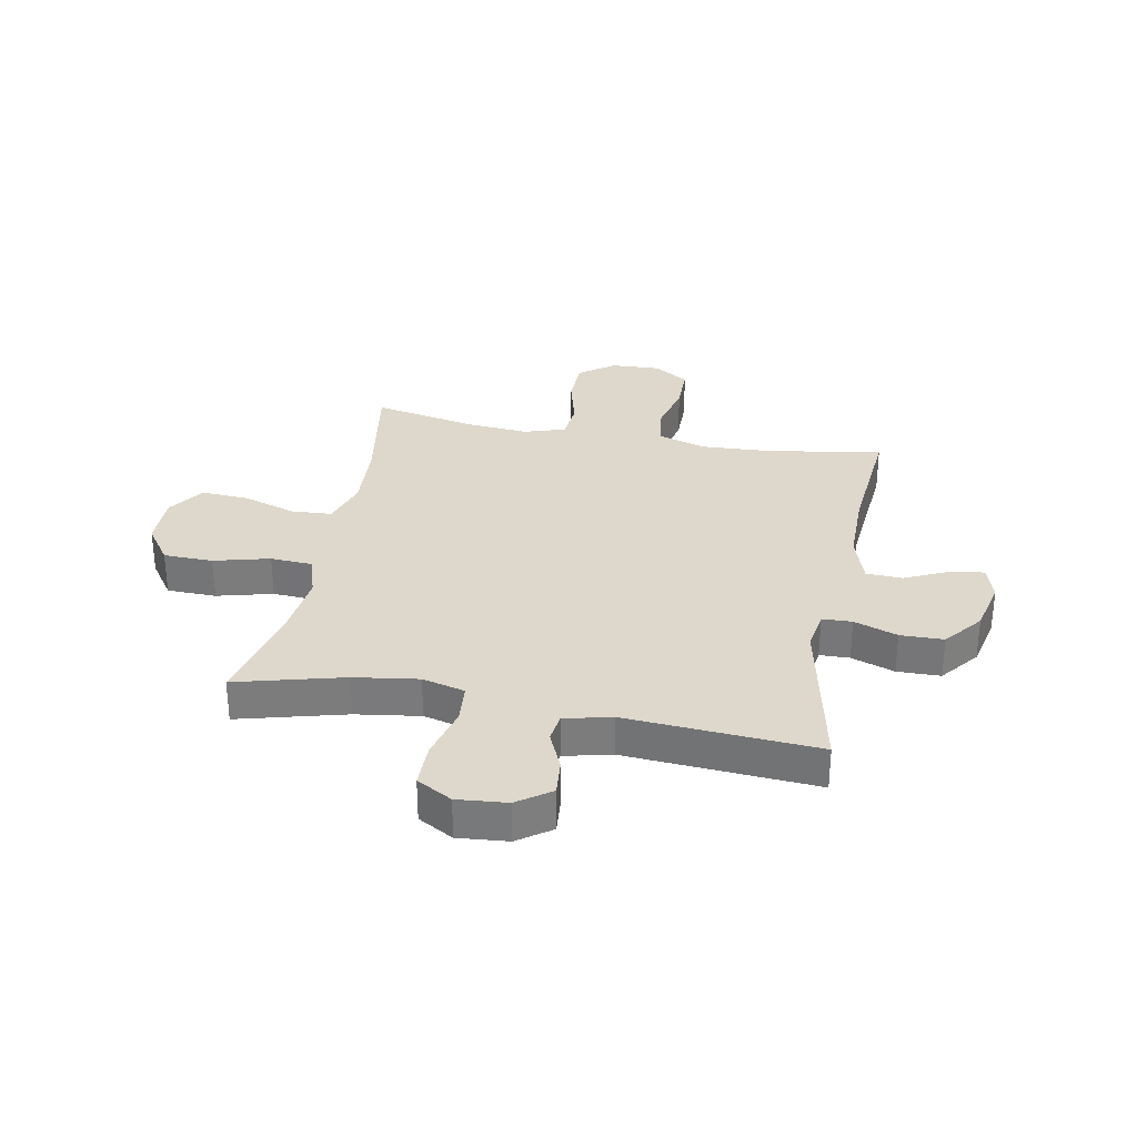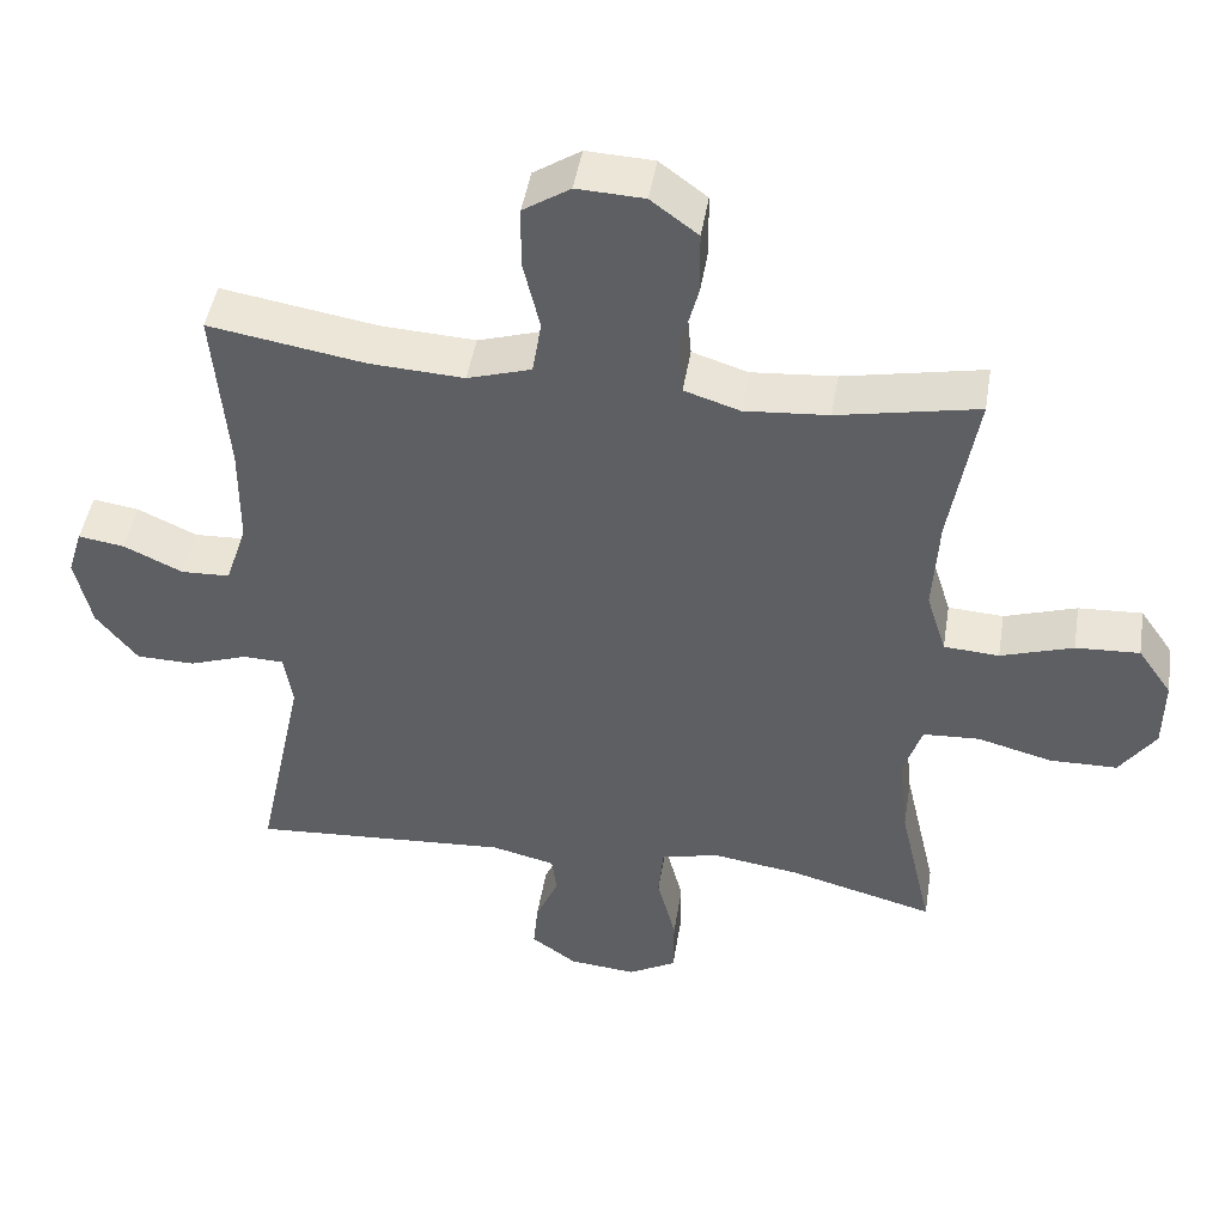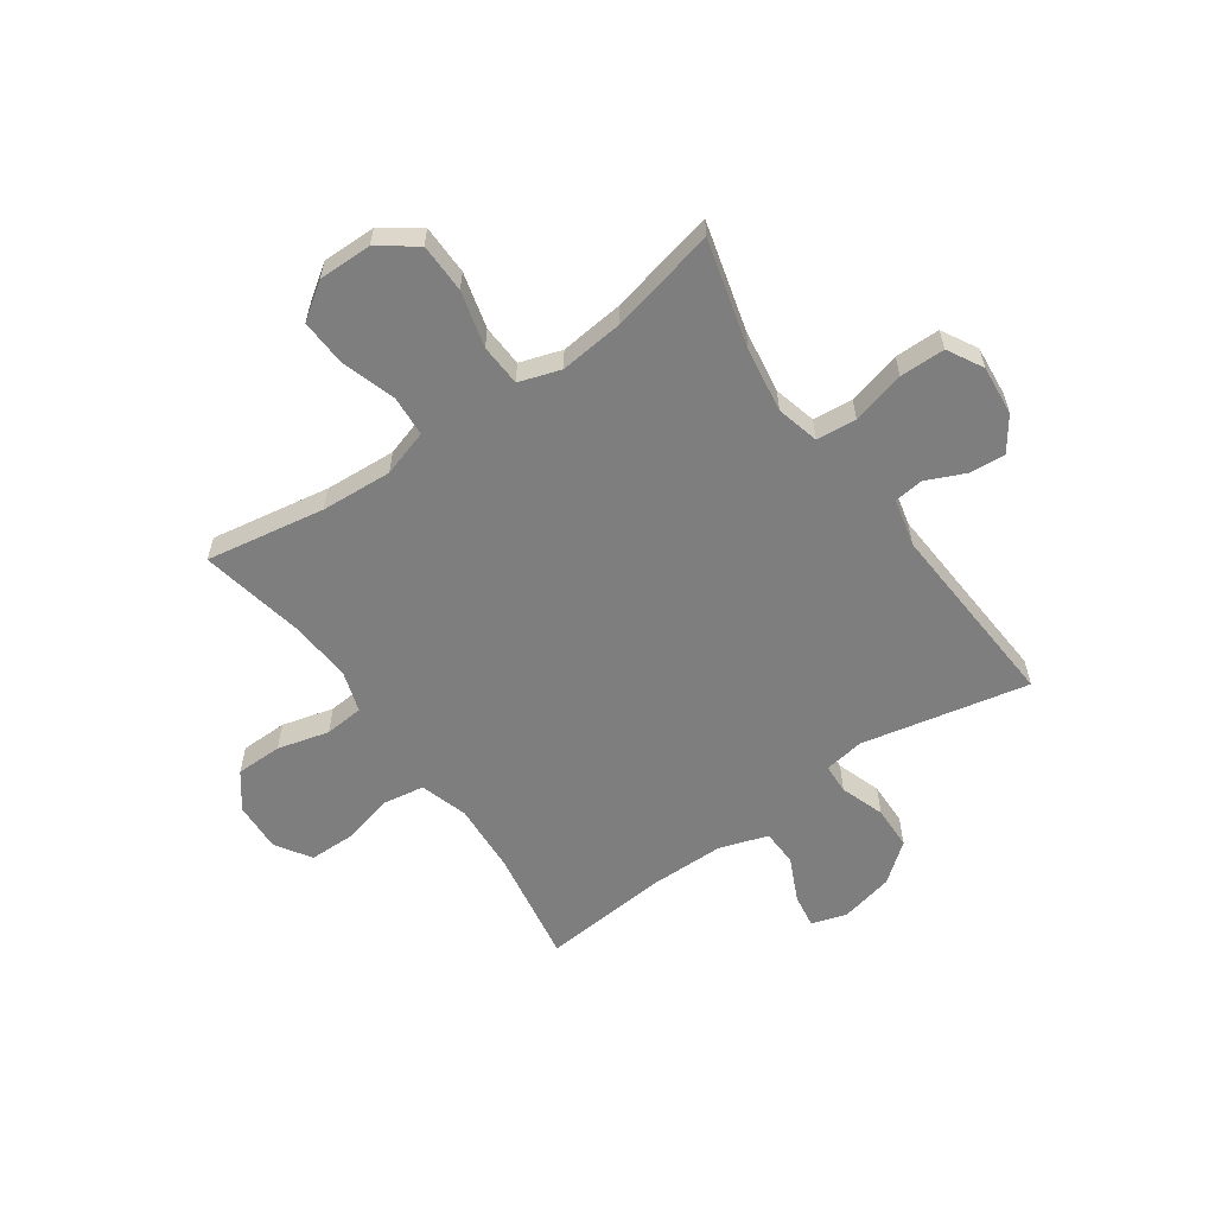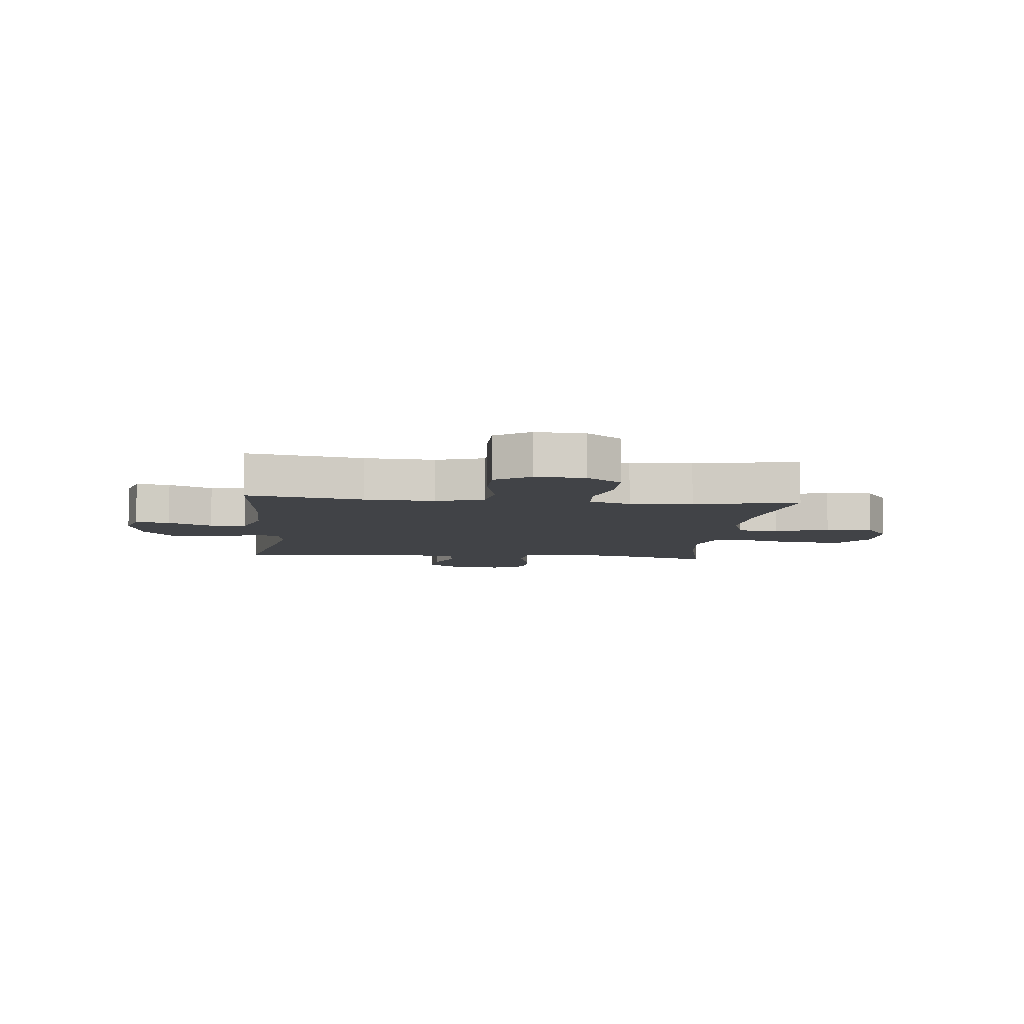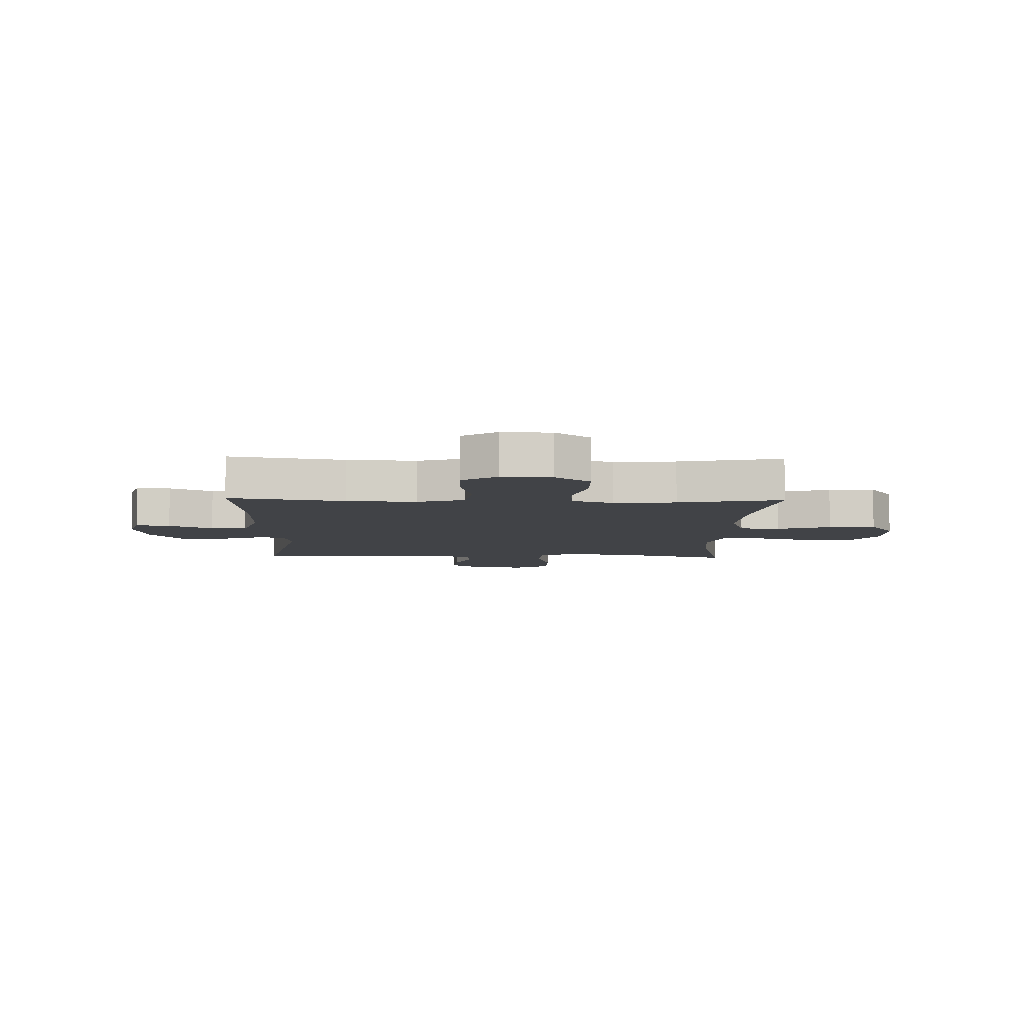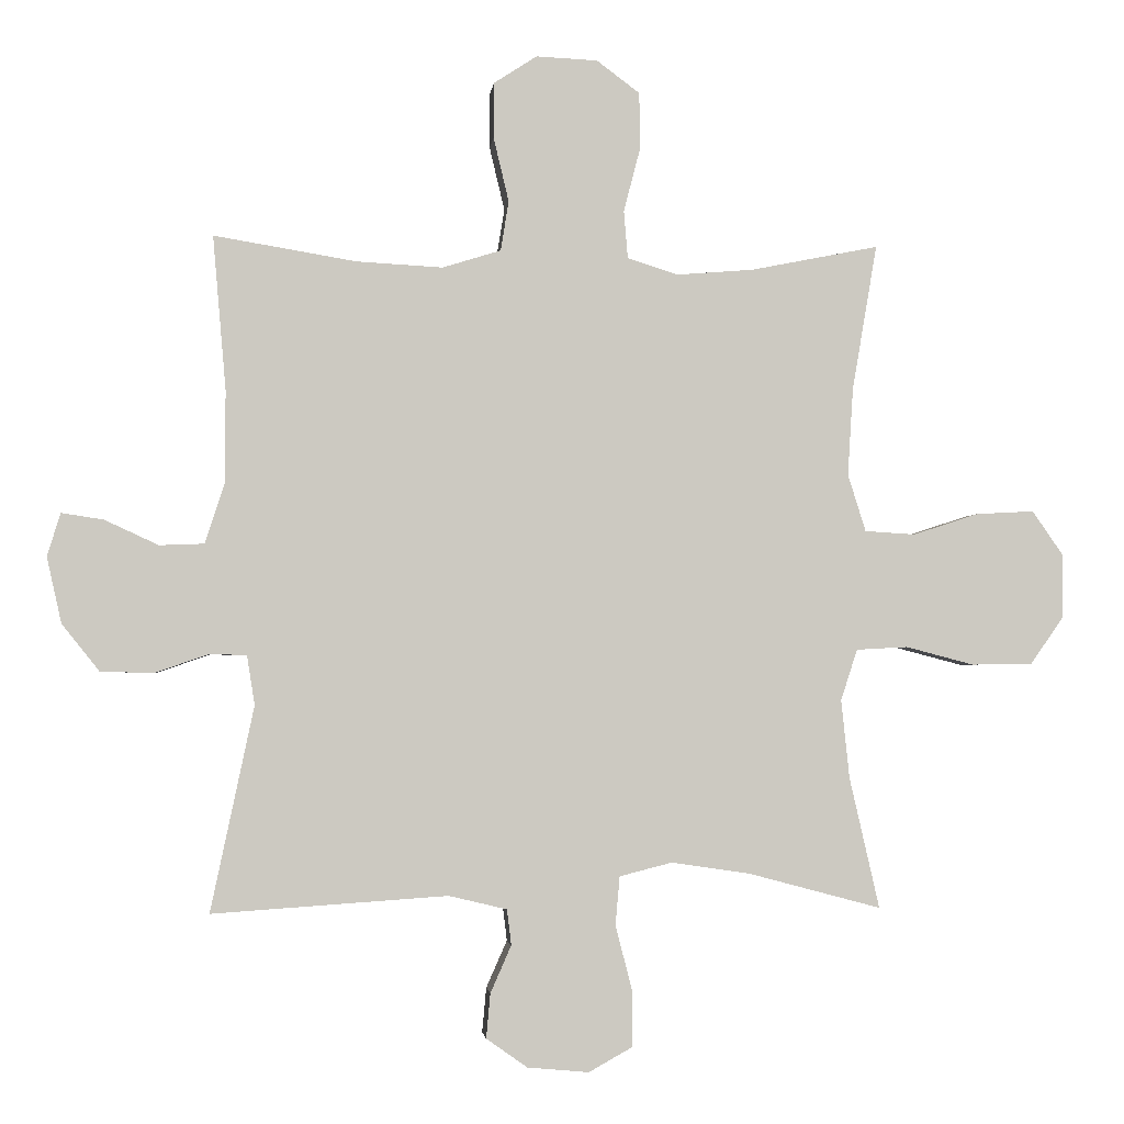
<metadata>
{"format":"obj","ext":"obj","renderer":"f3d","projection":"perspective","resolution":1024,"background":"white","views":[{"elev":31.5,"azim":-169.1,"up":"+Y"},{"elev":45.9,"azim":9.2,"up":"+Z"},{"elev":-59.4,"azim":125.0,"up":"+Y"},{"elev":-7.2,"azim":-5.8,"up":"+Y"},{"elev":-7.2,"azim":-1.6,"up":"+Y"},{"elev":-2.4,"azim":-6.2,"up":"+Z"}]}
</metadata>
<code>
o path888
v -0.4885 0.0375 0.2638
v -0.4894 0.0375 0.126
v -0.5185 0.0375 0.03701
v -0.585 0.0375 0.0344
v -0.6654 0.0375 0.07166
v -0.728 0.0375 0.08118
v -0.7478 0.0375 0.01686
v -0.7259 0.0375 -0.08134
v -0.6698 0.0375 -0.1519
v -0.5903 0.0375 -0.1535
v -0.5101 0.0375 -0.1256
v -0.4553 0.0375 -0.1276
v -0.4437 0.0375 -0.2012
v -0.5083 0.0375 -0.5072
v -0.1567 0.0375 -0.4836
v -0.06979 0.0375 -0.5044
v -0.06334 0.0375 -0.5576
v -0.09446 0.0375 -0.6281
v -0.1006 0.0375 -0.6947
v -0.03932 0.0375 -0.7381
v 0.0524 0.0375 -0.7467
v 0.1175 0.0375 -0.7104
v 0.118 0.0375 -0.6277
v 0.09257 0.0375 -0.5299
v 0.09907 0.0375 -0.4568
v 0.1774 0.0375 -0.437
v 0.296 0.0375 -0.4545
v 0.4934 0.0375 -0.5072
v 0.4486 0.0375 -0.3116
v 0.4363 0.0375 -0.1946
v 0.461 0.0375 -0.1183
v 0.5377 0.0375 -0.1141
v 0.64 0.0375 -0.1409
v 0.7309 0.0375 -0.1394
v 0.7796 0.0375 -0.07012
v 0.7808 0.0375 0.02718
v 0.7349 0.0375 0.09302
v 0.6483 0.0375 0.08843
v 0.5501 0.0375 0.05662
v 0.4751 0.0375 0.06132
v 0.4484 0.0375 0.1465
v 0.4564 0.0375 0.2769
v 0.4934 0.0375 0.4947
v 0.3024 0.0375 0.4567
v 0.1878 0.0375 0.4474
v 0.1122 0.0375 0.4715
v 0.1062 0.0375 0.5426
v 0.1308 0.0375 0.6371
v 0.1299 0.0375 0.7223
v 0.0655 0.0375 0.7704
v -0.02608 0.0375 0.7746
v -0.09015 0.0375 0.7329
v -0.09093 0.0375 0.6497
v -0.06809 0.0375 0.5537
v -0.08024 0.0375 0.4795
v -0.1674 0.0375 0.4525
v -0.296 0.0375 0.4595
v -0.5083 0.0375 0.4947
v -0.4885 -0.0375 0.2638
v -0.4894 -0.0375 0.126
v -0.5185 -0.0375 0.03701
v -0.585 -0.0375 0.0344
v -0.6654 -0.0375 0.07166
v -0.728 -0.0375 0.08118
v -0.7478 -0.0375 0.01686
v -0.7259 -0.0375 -0.08134
v -0.6698 -0.0375 -0.1519
v -0.5903 -0.0375 -0.1535
v -0.5101 -0.0375 -0.1256
v -0.4553 -0.0375 -0.1276
v -0.4437 -0.0375 -0.2012
v -0.5083 -0.0375 -0.5072
v -0.1567 -0.0375 -0.4836
v -0.06979 -0.0375 -0.5044
v -0.06334 -0.0375 -0.5576
v -0.09446 -0.0375 -0.6281
v -0.1006 -0.0375 -0.6947
v -0.03932 -0.0375 -0.7381
v 0.0524 -0.0375 -0.7467
v 0.1175 -0.0375 -0.7104
v 0.118 -0.0375 -0.6277
v 0.09257 -0.0375 -0.5299
v 0.09907 -0.0375 -0.4568
v 0.1774 -0.0375 -0.437
v 0.296 -0.0375 -0.4545
v 0.4934 -0.0375 -0.5072
v 0.4486 -0.0375 -0.3116
v 0.4363 -0.0375 -0.1946
v 0.461 -0.0375 -0.1183
v 0.5377 -0.0375 -0.1141
v 0.64 -0.0375 -0.1409
v 0.7309 -0.0375 -0.1394
v 0.7796 -0.0375 -0.07012
v 0.7808 -0.0375 0.02718
v 0.7349 -0.0375 0.09302
v 0.6483 -0.0375 0.08843
v 0.5501 -0.0375 0.05662
v 0.4751 -0.0375 0.06132
v 0.4484 -0.0375 0.1465
v 0.4564 -0.0375 0.2769
v 0.4934 -0.0375 0.4947
v 0.3024 -0.0375 0.4567
v 0.1878 -0.0375 0.4474
v 0.1122 -0.0375 0.4715
v 0.1062 -0.0375 0.5426
v 0.1308 -0.0375 0.6371
v 0.1299 -0.0375 0.7223
v 0.0655 -0.0375 0.7704
v -0.02608 -0.0375 0.7746
v -0.09015 -0.0375 0.7329
v -0.09093 -0.0375 0.6497
v -0.06809 -0.0375 0.5537
v -0.08024 -0.0375 0.4795
v -0.1674 -0.0375 0.4525
v -0.296 -0.0375 0.4595
v -0.5083 -0.0375 0.4947
v 0.7796 0.0375 -0.07012
v 0.7808 0.0375 0.02718
v 0.7349 0.0375 0.09302
v 0.7309 0.0375 -0.1394
v 0.6483 0.0375 0.08843
v 0.64 0.0375 -0.1409
v 0.5501 0.0375 0.05662
v 0.5377 0.0375 -0.1141
v 0.4751 0.0375 0.06132
v 0.4751 0.0375 0.06132
v 0.461 0.0375 -0.1183
v 0.461 0.0375 -0.1183
v 0.4564 0.0375 0.2769
v 0.4934 0.0375 0.4947
v 0.4934 0.0375 0.4947
v 0.4484 0.0375 0.1465
v 0.4934 0.0375 -0.5072
v 0.4934 0.0375 -0.5072
v 0.4486 0.0375 -0.3116
v 0.4363 0.0375 -0.1946
v 0.3024 0.0375 0.4567
v 0.296 0.0375 -0.4545
v 0.1878 0.0375 0.4474
v 0.1774 0.0375 -0.437
v 0.1122 0.0375 0.4715
v 0.1122 0.0375 0.4715
v 0.09907 0.0375 -0.4568
v 0.09907 0.0375 -0.4568
v 0.1062 0.0375 0.5426
v 0.1308 0.0375 0.6371
v 0.1299 0.0375 0.7223
v 0.0655 0.0375 0.7704
v 0.1175 0.0375 -0.7104
v 0.1175 0.0375 -0.7104
v 0.118 0.0375 -0.6277
v 0.09257 0.0375 -0.5299
v 0.0524 0.0375 -0.7467
v -0.02608 0.0375 0.7746
v -0.03932 0.0375 -0.7381
v -0.09015 0.0375 0.7329
v -0.1006 0.0375 -0.6947
v -0.09446 0.0375 -0.6281
v -0.06334 0.0375 -0.5576
v -0.06979 0.0375 -0.5044
v -0.06979 0.0375 -0.5044
v -0.06809 0.0375 0.5537
v -0.08024 0.0375 0.4795
v -0.08024 0.0375 0.4795
v -0.09093 0.0375 0.6497
v -0.1567 0.0375 -0.4836
v -0.1674 0.0375 0.4525
v -0.296 0.0375 0.4595
v -0.5083 0.0375 -0.5072
v -0.5083 0.0375 -0.5072
v -0.4553 0.0375 -0.1276
v -0.4553 0.0375 -0.1276
v -0.4437 0.0375 -0.2012
v -0.5101 0.0375 -0.1256
v -0.4885 0.0375 0.2638
v -0.4894 0.0375 0.126
v -0.5083 0.0375 0.4947
v -0.5083 0.0375 0.4947
v -0.5185 0.0375 0.03701
v -0.5185 0.0375 0.03701
v -0.5903 0.0375 -0.1535
v -0.585 0.0375 0.0344
v -0.6654 0.0375 0.07166
v -0.6698 0.0375 -0.1519
v -0.728 0.0375 0.08118
v -0.728 0.0375 0.08118
v -0.7259 0.0375 -0.08134
v -0.7478 0.0375 0.01686
v 0.7796 -0.0375 -0.07012
v 0.7808 -0.0375 0.02718
v 0.7349 -0.0375 0.09302
v 0.7309 -0.0375 -0.1394
v 0.6483 -0.0375 0.08843
v 0.64 -0.0375 -0.1409
v 0.5501 -0.0375 0.05662
v 0.5377 -0.0375 -0.1141
v 0.4751 -0.0375 0.06132
v 0.4751 -0.0375 0.06132
v 0.461 -0.0375 -0.1183
v 0.461 -0.0375 -0.1183
v 0.4564 -0.0375 0.2769
v 0.4934 -0.0375 0.4947
v 0.4934 -0.0375 0.4947
v 0.4484 -0.0375 0.1465
v 0.4934 -0.0375 -0.5072
v 0.4934 -0.0375 -0.5072
v 0.4486 -0.0375 -0.3116
v 0.4363 -0.0375 -0.1946
v 0.3024 -0.0375 0.4567
v 0.296 -0.0375 -0.4545
v 0.1878 -0.0375 0.4474
v 0.1774 -0.0375 -0.437
v 0.1122 -0.0375 0.4715
v 0.1122 -0.0375 0.4715
v 0.09907 -0.0375 -0.4568
v 0.09907 -0.0375 -0.4568
v 0.1062 -0.0375 0.5426
v 0.1308 -0.0375 0.6371
v 0.1299 -0.0375 0.7223
v 0.0655 -0.0375 0.7704
v 0.1175 -0.0375 -0.7104
v 0.1175 -0.0375 -0.7104
v 0.118 -0.0375 -0.6277
v 0.09257 -0.0375 -0.5299
v 0.0524 -0.0375 -0.7467
v -0.02608 -0.0375 0.7746
v -0.03932 -0.0375 -0.7381
v -0.09015 -0.0375 0.7329
v -0.1006 -0.0375 -0.6947
v -0.09446 -0.0375 -0.6281
v -0.06334 -0.0375 -0.5576
v -0.06979 -0.0375 -0.5044
v -0.06979 -0.0375 -0.5044
v -0.06809 -0.0375 0.5537
v -0.08024 -0.0375 0.4795
v -0.08024 -0.0375 0.4795
v -0.09093 -0.0375 0.6497
v -0.1567 -0.0375 -0.4836
v -0.1674 -0.0375 0.4525
v -0.296 -0.0375 0.4595
v -0.5083 -0.0375 -0.5072
v -0.5083 -0.0375 -0.5072
v -0.4553 -0.0375 -0.1276
v -0.4553 -0.0375 -0.1276
v -0.4437 -0.0375 -0.2012
v -0.5101 -0.0375 -0.1256
v -0.4885 -0.0375 0.2638
v -0.4894 -0.0375 0.126
v -0.5083 -0.0375 0.4947
v -0.5083 -0.0375 0.4947
v -0.5185 -0.0375 0.03701
v -0.5185 -0.0375 0.03701
v -0.5903 -0.0375 -0.1535
v -0.585 -0.0375 0.0344
v -0.6654 -0.0375 0.07166
v -0.6698 -0.0375 -0.1519
v -0.728 -0.0375 0.08118
v -0.728 -0.0375 0.08118
v -0.7259 -0.0375 -0.08134
v -0.7478 -0.0375 0.01686
f 245 238 215
f 220 218 219
f 207 210 205
f 197 196 195
f 221 223 225
f 246 254 253
f 193 190 191
f 254 259 253
f 239 213 235
f 245 215 243
f 210 208 212
f 255 259 254
f 204 199 197
f 232 215 238
f 231 224 232
f 243 215 204
f 260 259 255
f 220 226 237
f 248 239 247
f 211 204 201
f 243 251 246
f 220 237 218
f 247 240 249
f 224 231 223
f 229 227 230
f 199 212 208
f 213 204 211
f 247 239 240
f 189 193 194
f 196 197 199
f 239 204 213
f 227 223 230
f 230 223 231
f 189 194 192
f 189 190 193
f 194 195 196
f 234 218 237
f 256 253 259
f 218 234 217
f 209 201 202
f 237 226 228
f 217 235 213
f 211 201 209
f 238 245 241
f 235 217 234
f 248 243 239
f 251 243 248
f 257 260 255
f 204 215 199
f 232 224 215
f 215 212 199
f 225 223 227
f 254 246 251
f 195 194 193
f 239 243 204
f 207 208 210
f 35 36 94 93
f 36 37 95 94
f 34 35 93 92
f 37 38 96 95
f 33 34 92 91
f 38 39 97 96
f 32 33 91 90
f 39 126 198 97
f 128 32 90 200
f 42 131 203 100
f 40 41 99 98
f 134 29 87 206
f 30 31 89 88
f 41 42 100 99
f 29 30 88 87
f 43 44 102 101
f 27 28 86 85
f 44 45 103 102
f 26 27 85 84
f 45 142 214 103
f 144 26 84 216
f 47 48 106 105
f 48 49 107 106
f 49 50 108 107
f 150 23 81 222
f 23 24 82 81
f 21 22 80 79
f 46 47 105 104
f 24 25 83 82
f 50 51 109 108
f 20 21 79 78
f 51 52 110 109
f 19 20 78 77
f 18 19 77 76
f 17 18 76 75
f 161 17 75 233
f 54 164 236 112
f 53 54 112 111
f 52 53 111 110
f 15 16 74 73
f 55 56 114 113
f 56 57 115 114
f 170 15 73 242
f 172 13 71 244
f 11 12 70 69
f 1 2 60 59
f 178 1 59 250
f 57 58 116 115
f 13 14 72 71
f 2 180 252 60
f 10 11 69 68
f 3 4 62 61
f 4 5 63 62
f 9 10 68 67
f 5 186 258 63
f 8 9 67 66
f 7 8 66 65
f 6 7 65 64
f 173 143 166
f 148 147 146
f 135 133 138
f 125 123 124
f 149 153 151
f 174 181 182
f 121 119 118
f 182 181 187
f 167 163 141
f 173 171 143
f 138 140 136
f 183 182 187
f 132 125 127
f 160 166 143
f 159 160 152
f 171 132 143
f 188 183 187
f 148 165 154
f 176 175 167
f 139 129 132
f 171 174 179
f 148 146 165
f 175 177 168
f 152 151 159
f 157 158 155
f 127 136 140
f 141 139 132
f 175 168 167
f 117 122 121
f 124 127 125
f 167 141 132
f 155 158 151
f 158 159 151
f 117 120 122
f 117 121 118
f 122 124 123
f 162 165 146
f 184 187 181
f 146 145 162
f 137 130 129
f 165 156 154
f 145 141 163
f 139 137 129
f 166 169 173
f 163 162 145
f 176 167 171
f 179 176 171
f 185 183 188
f 132 127 143
f 160 143 152
f 143 127 140
f 153 155 151
f 182 179 174
f 123 121 122
f 167 132 171
f 135 138 136

</code>
